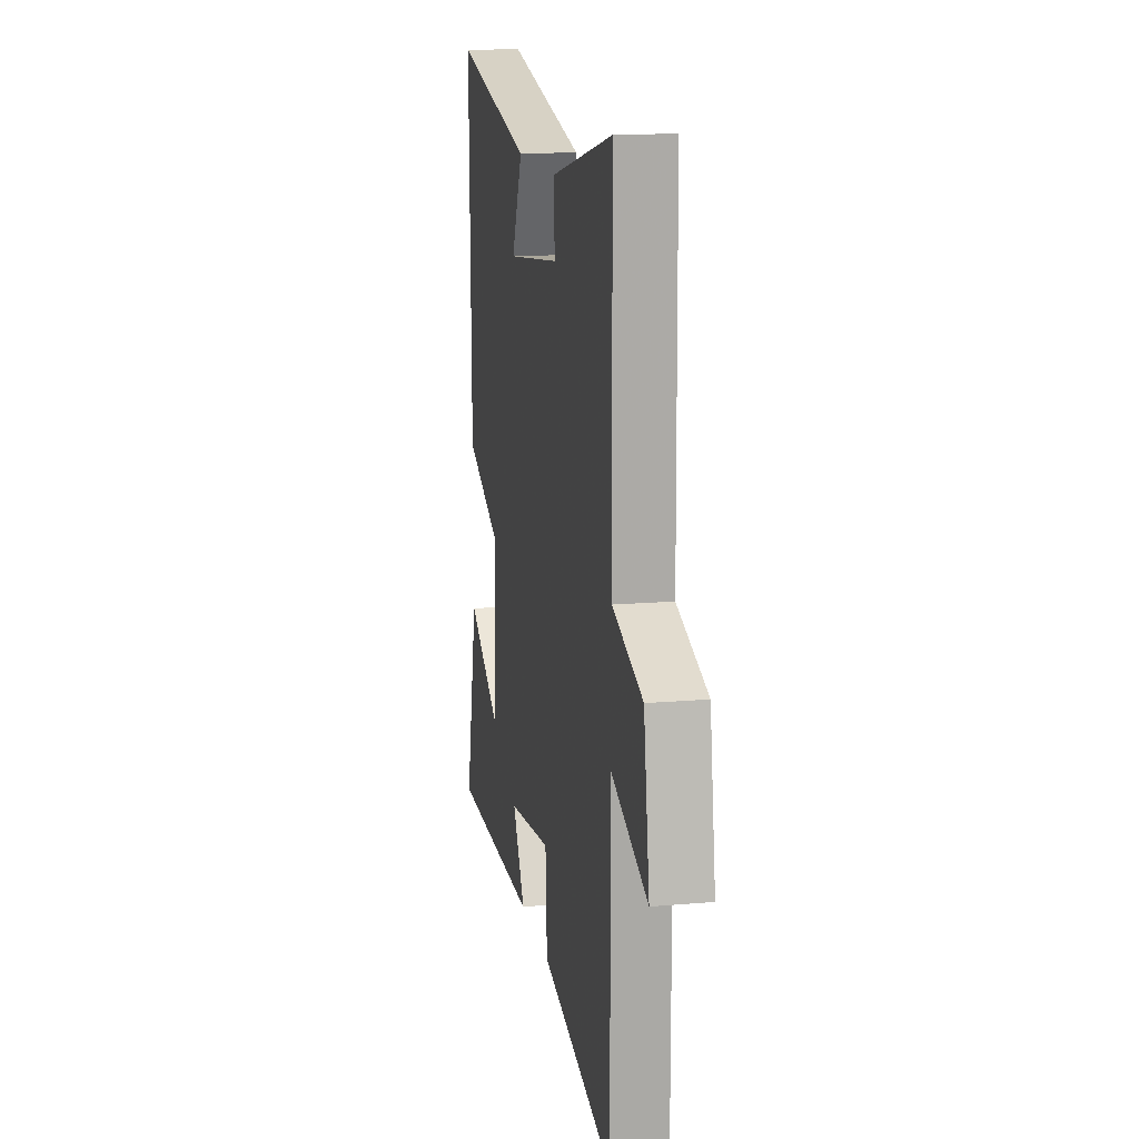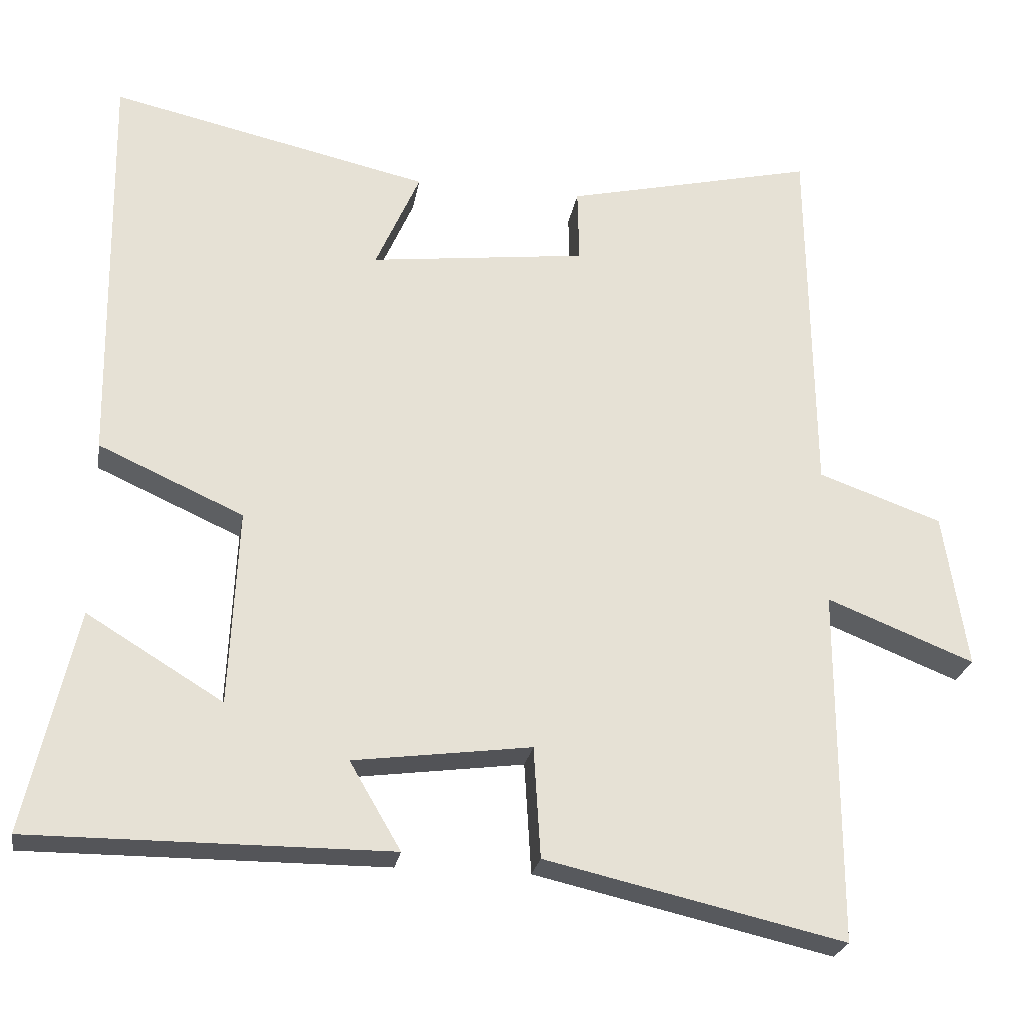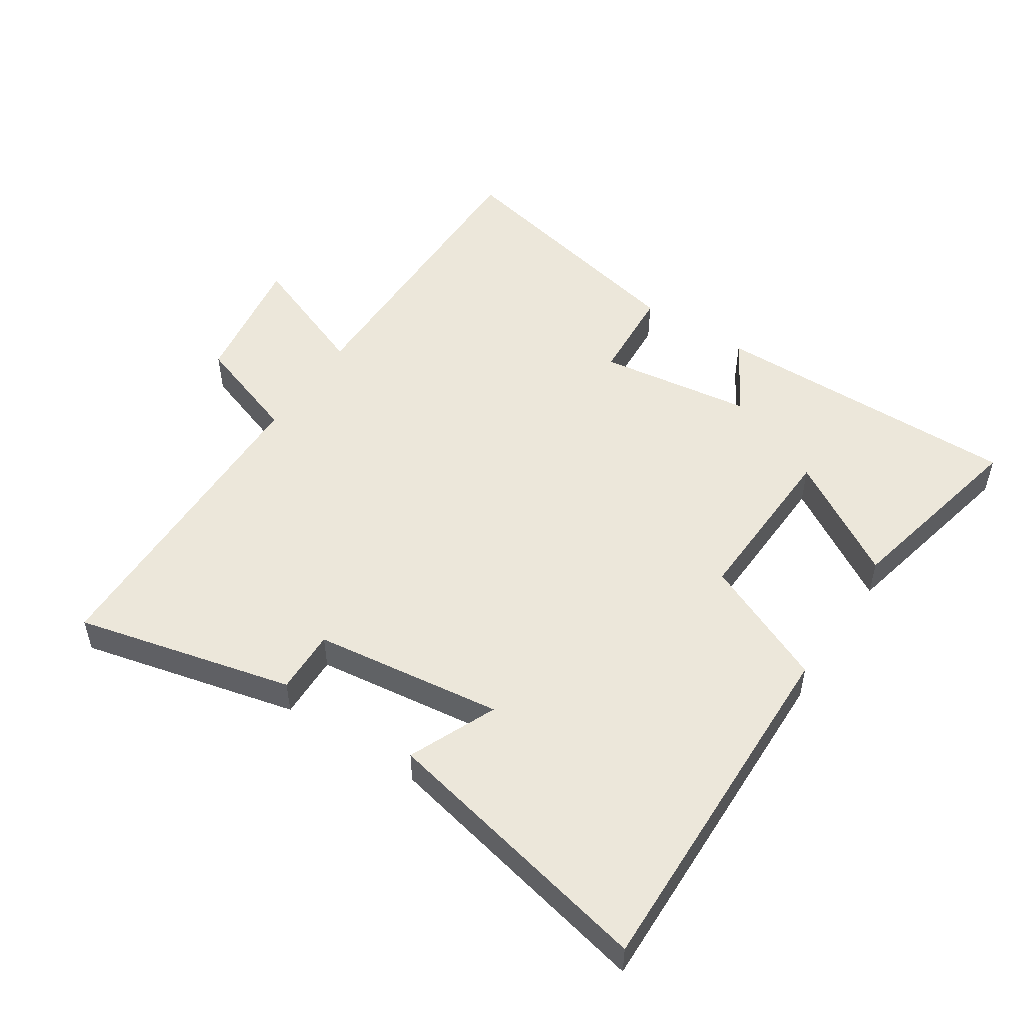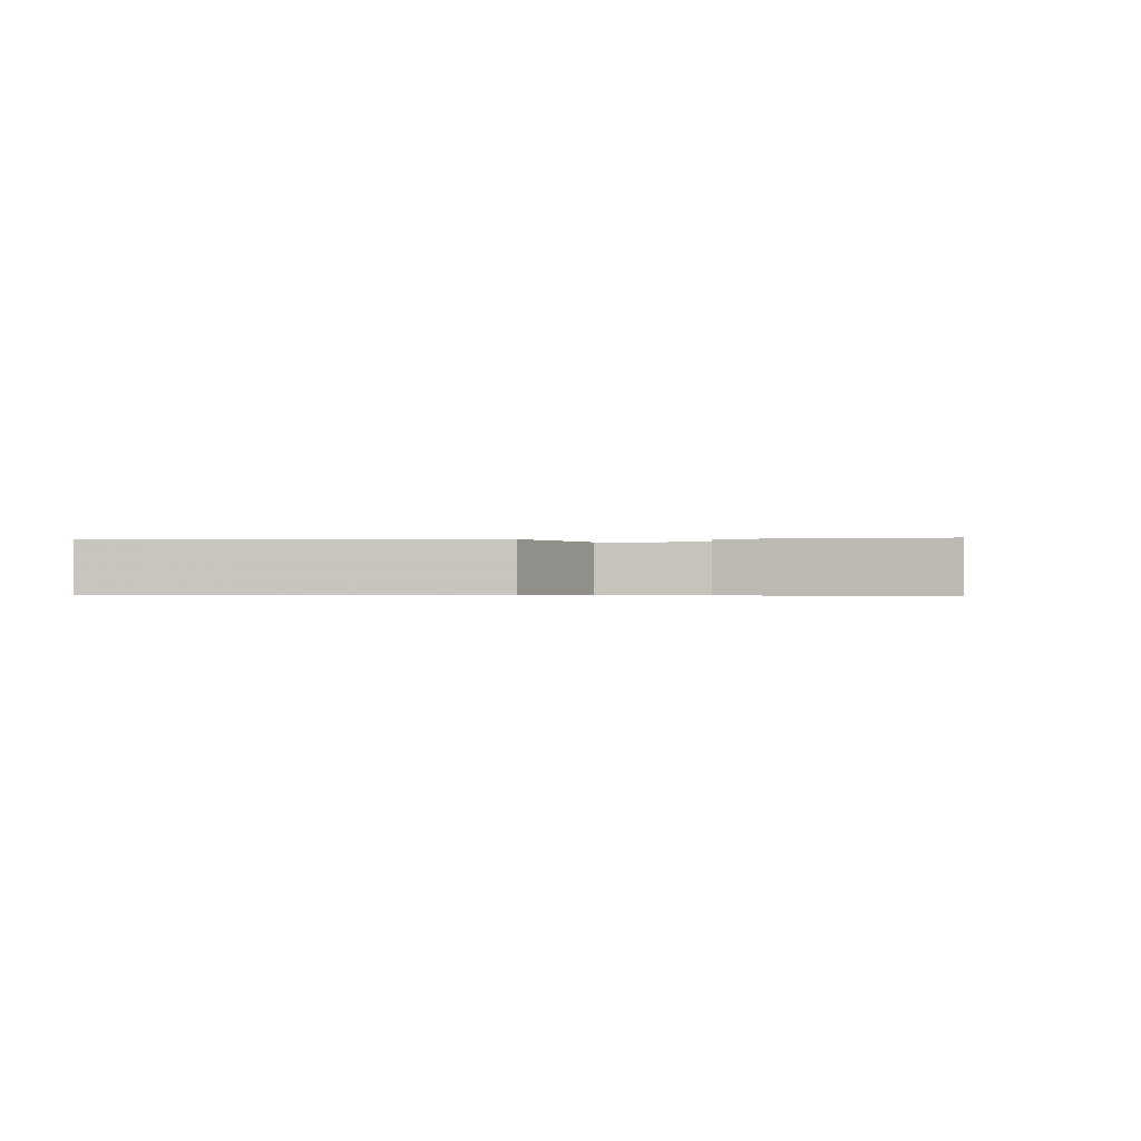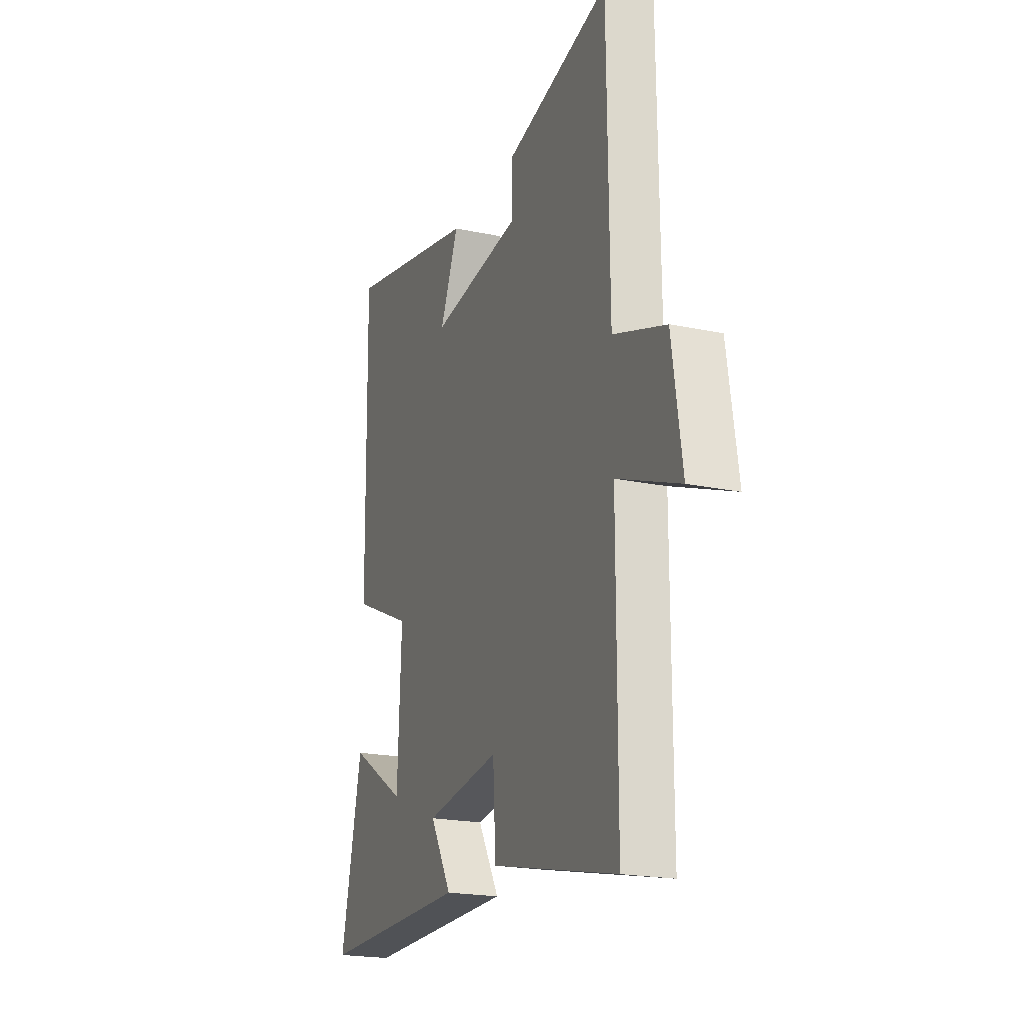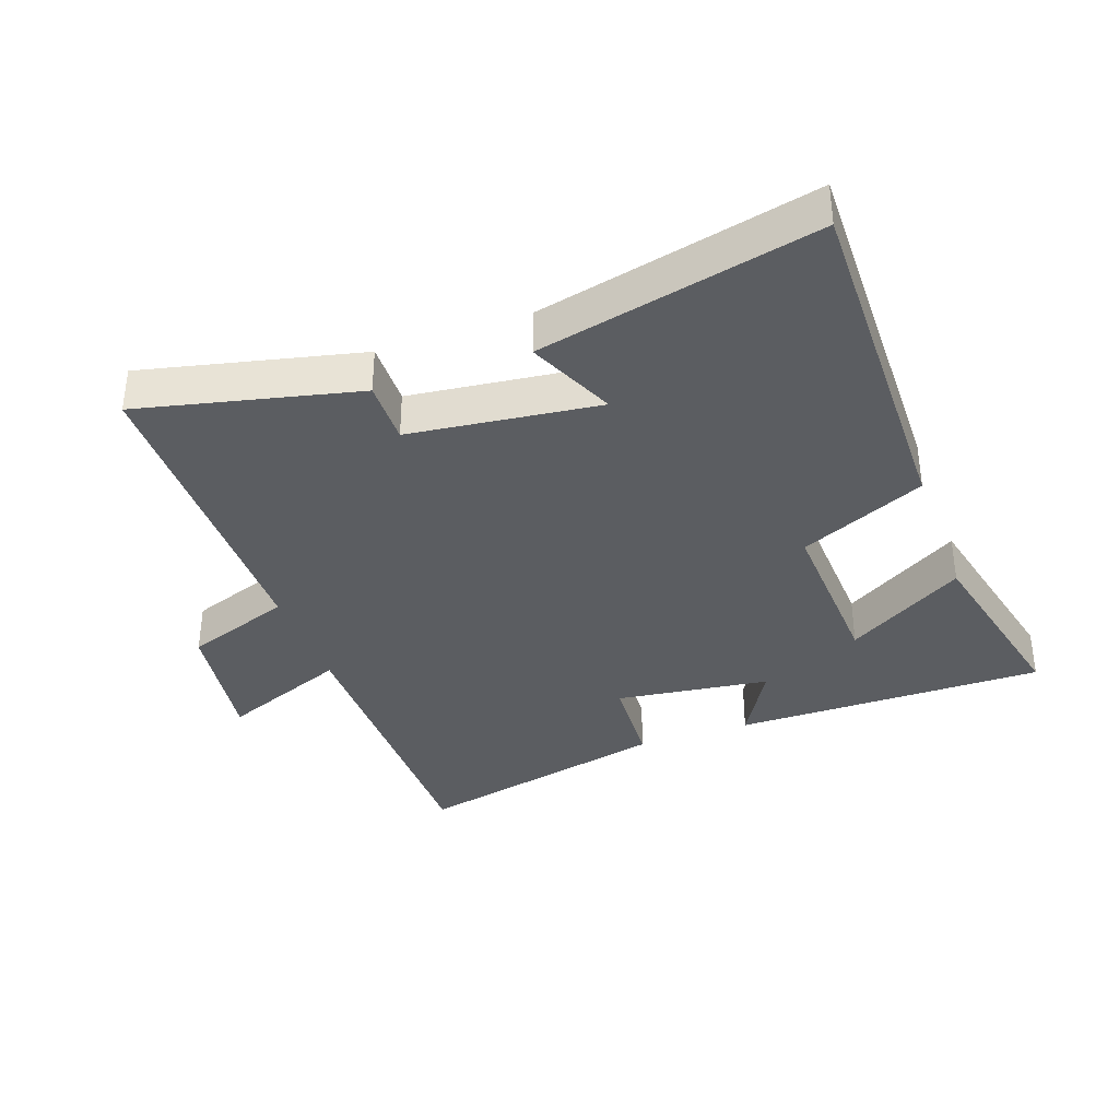
<metadata>
{"format":"obj","ext":"obj","renderer":"f3d","projection":"perspective","resolution":1024,"background":"white","views":[{"elev":14.8,"azim":-100.6,"up":"+Z"},{"elev":-24.9,"azim":170.4,"up":"+Z"},{"elev":51.4,"azim":33.0,"up":"+Y"},{"elev":-0.4,"azim":92.8,"up":"+Y"},{"elev":-20.6,"azim":-110.9,"up":"+Z"},{"elev":-36.0,"azim":19.8,"up":"+Y"}]}
</metadata>
<code>
v 0.509 0.07 0.597
v 0.5 0.07 0.041
v 0.304 0.07 -0.047
v 0.316 0.07 -0.313
v 0.5 0.07 -0.201
v 0.568 0.07 -0.502
v 0.083 0.07 -0.5
v 0.152 0.07 -0.382
v -0.088 0.07 -0.35
v -0.097 0.07 -0.5
v -0.5 0.07 -0.592
v -0.5 0.07 -0.112
v -0.699 0.07 -0.191
v -0.667 0.07 0.019
v -0.5 0.07 0.078
v -0.494 0.07 0.579
v -0.156 0.07 0.5
v -0.158 0.07 0.4
v 0.136 0.07 0.364
v 0.076 0.07 0.5
v 0.509 0 0.597
v 0.5 0 0.041
v 0.304 0 -0.047
v 0.316 0 -0.313
v 0.5 0 -0.201
v 0.568 0 -0.502
v 0.083 0 -0.5
v 0.152 0 -0.382
v -0.088 0 -0.35
v -0.097 0 -0.5
v -0.5 0 -0.592
v -0.5 0 -0.112
v -0.699 0 -0.191
v -0.667 0 0.019
v -0.5 0 0.078
v -0.494 0 0.579
v -0.156 0 0.5
v -0.158 0 0.4
v 0.136 0 0.364
v 0.076 0 0.5
f 19 20 1 2
f 18 19 2 3
f 15 16 17 18
f 15 18 3 4
f 12 13 14 15
f 12 15 4
f 9 10 11 12
f 8 9 12 4
f 7 8 4
f 4 5 6 7
f 22 21 40 39
f 23 22 39 38
f 38 37 36 35
f 24 23 38 35
f 35 34 33 32
f 24 35 32
f 32 31 30 29
f 24 32 29 28
f 24 28 27
f 27 26 25 24
f 1 21 22 2
f 2 22 23 3
f 3 23 24 4
f 4 24 25 5
f 5 25 26 6
f 6 26 27 7
f 7 27 28 8
f 8 28 29 9
f 9 29 30 10
f 10 30 31 11
f 11 31 32 12
f 12 32 33 13
f 13 33 34 14
f 14 34 35 15
f 15 35 36 16
f 16 36 37 17
f 17 37 38 18
f 18 38 39 19
f 19 39 40 20
f 20 40 21 1

</code>
